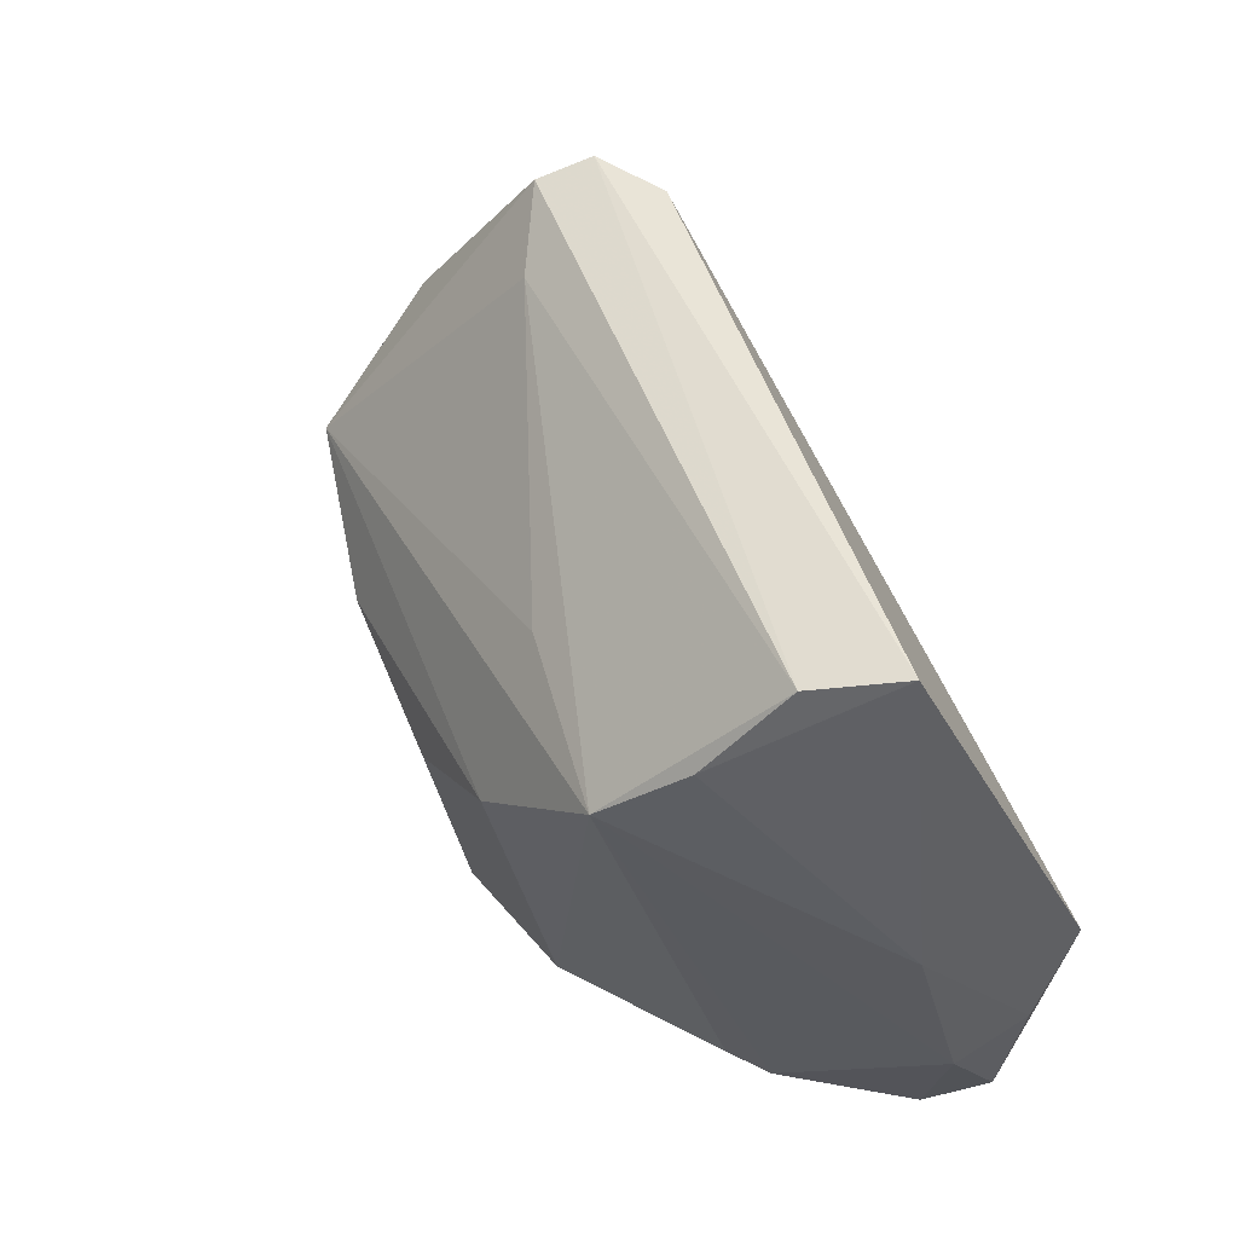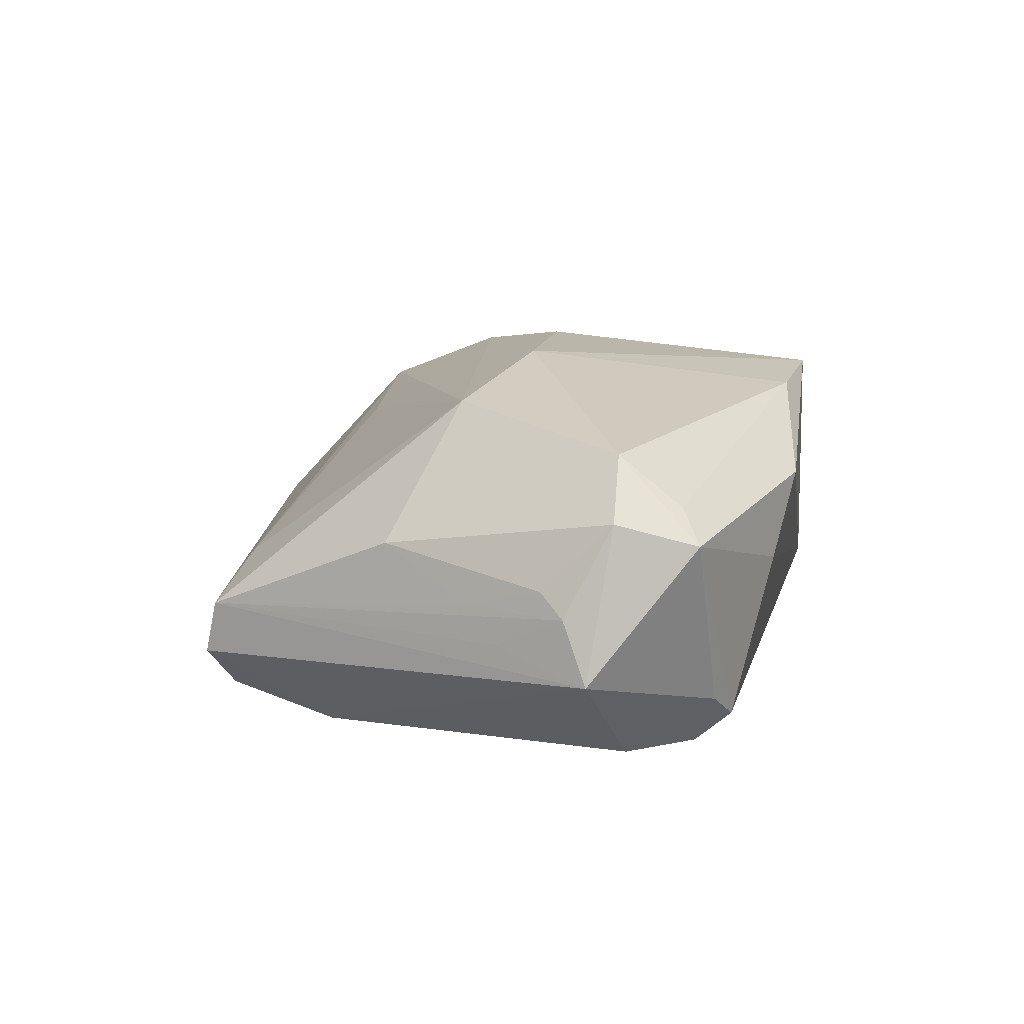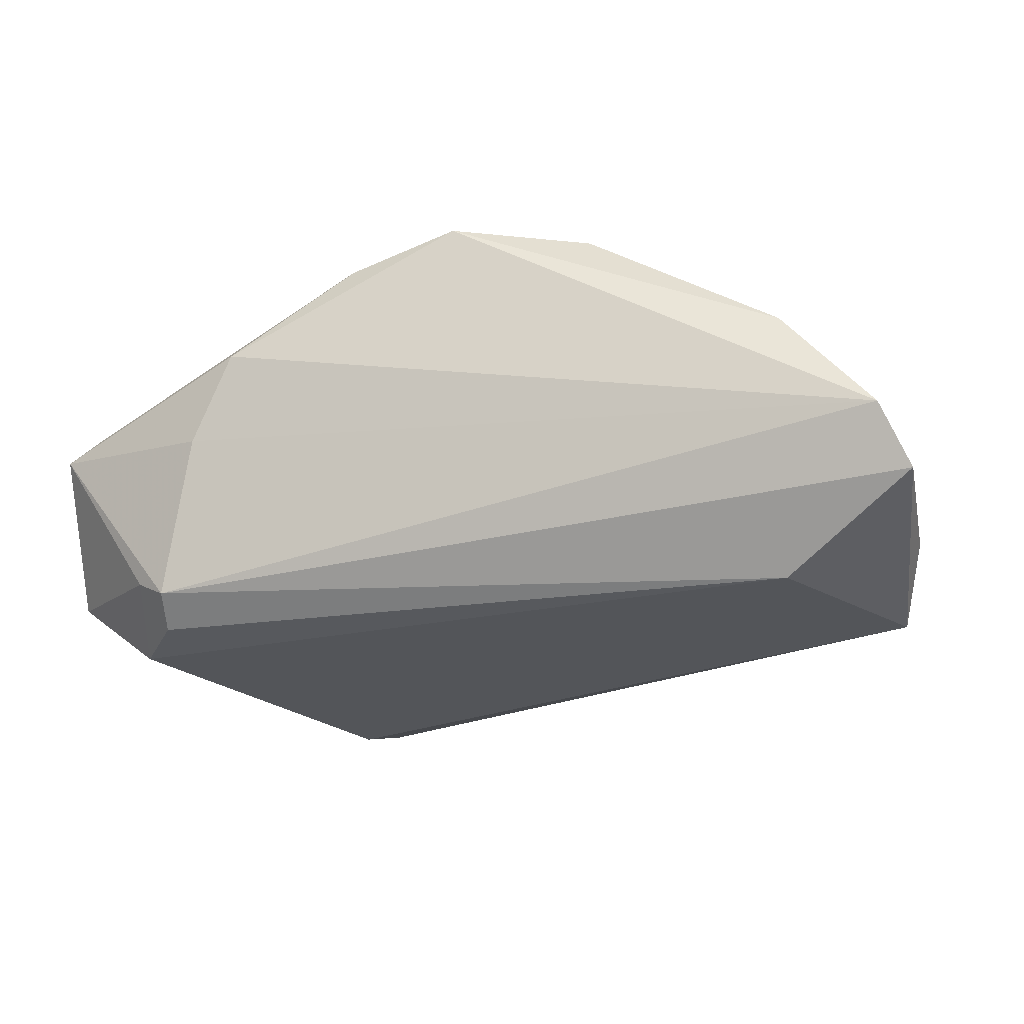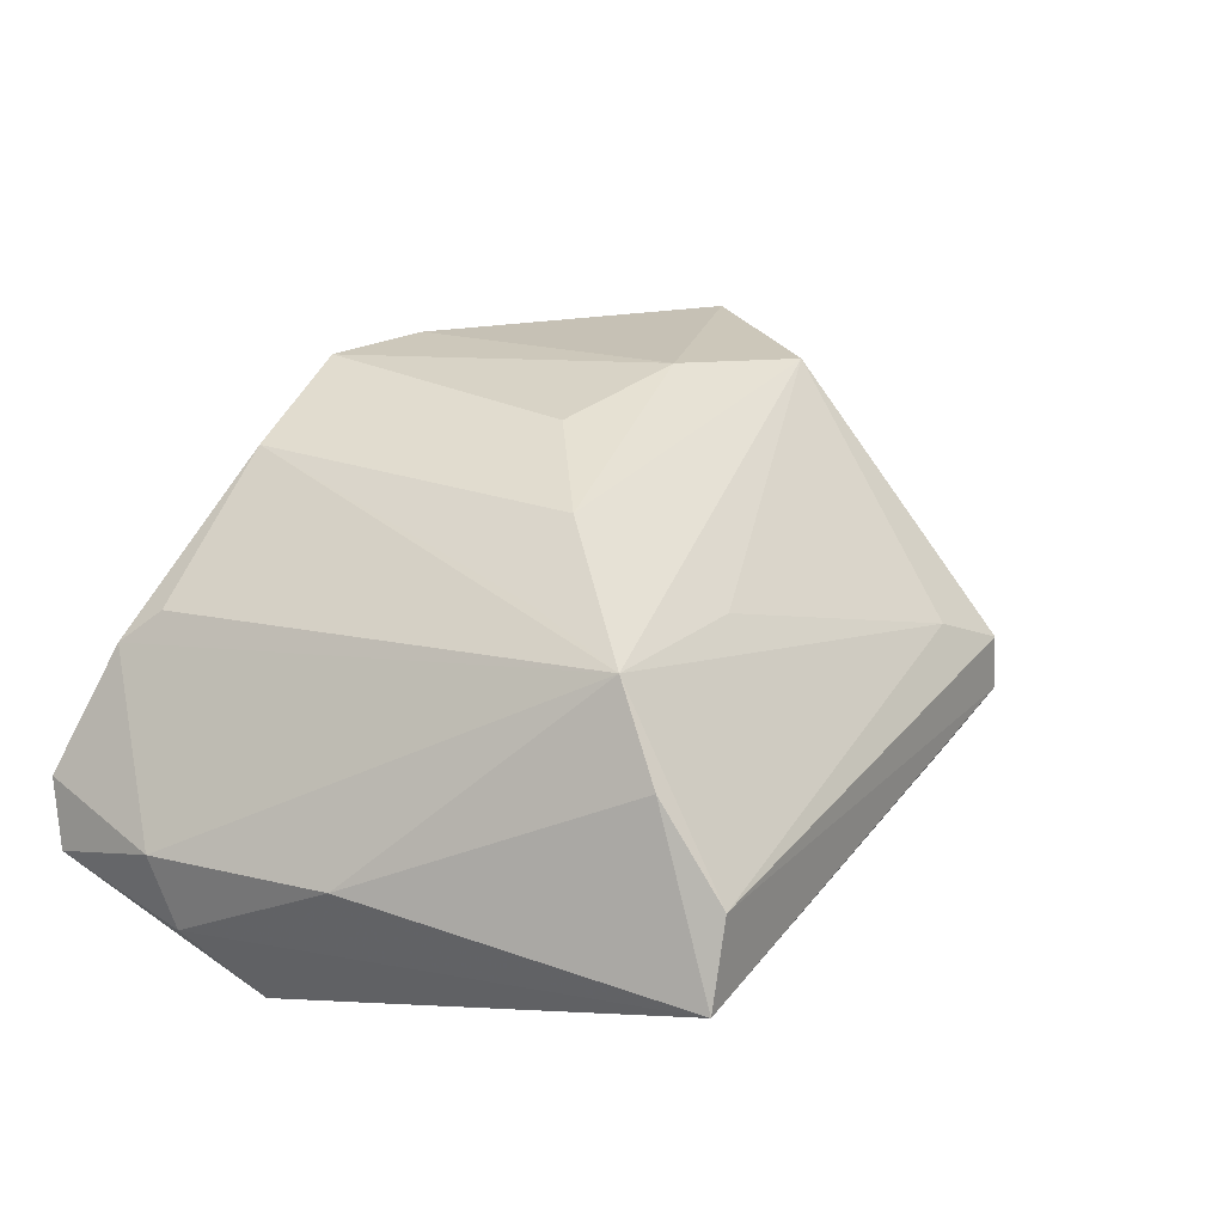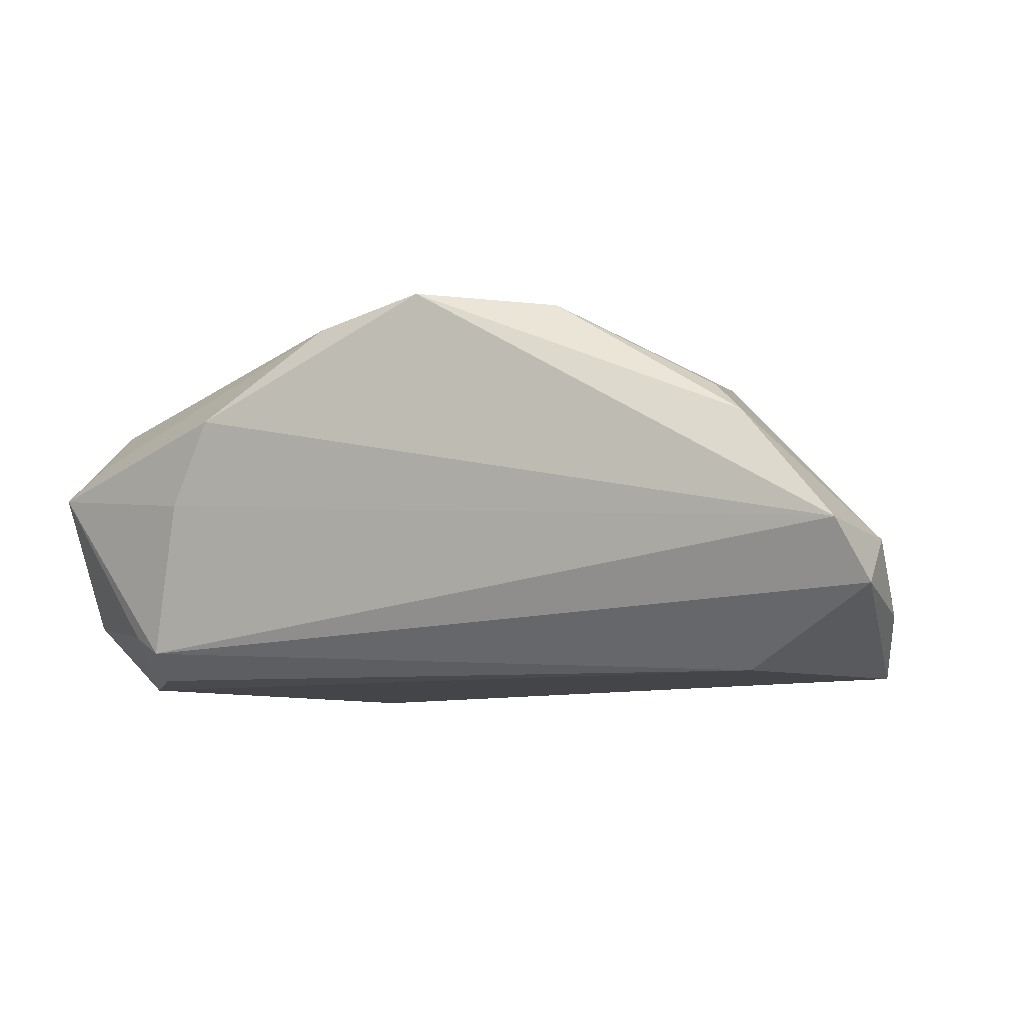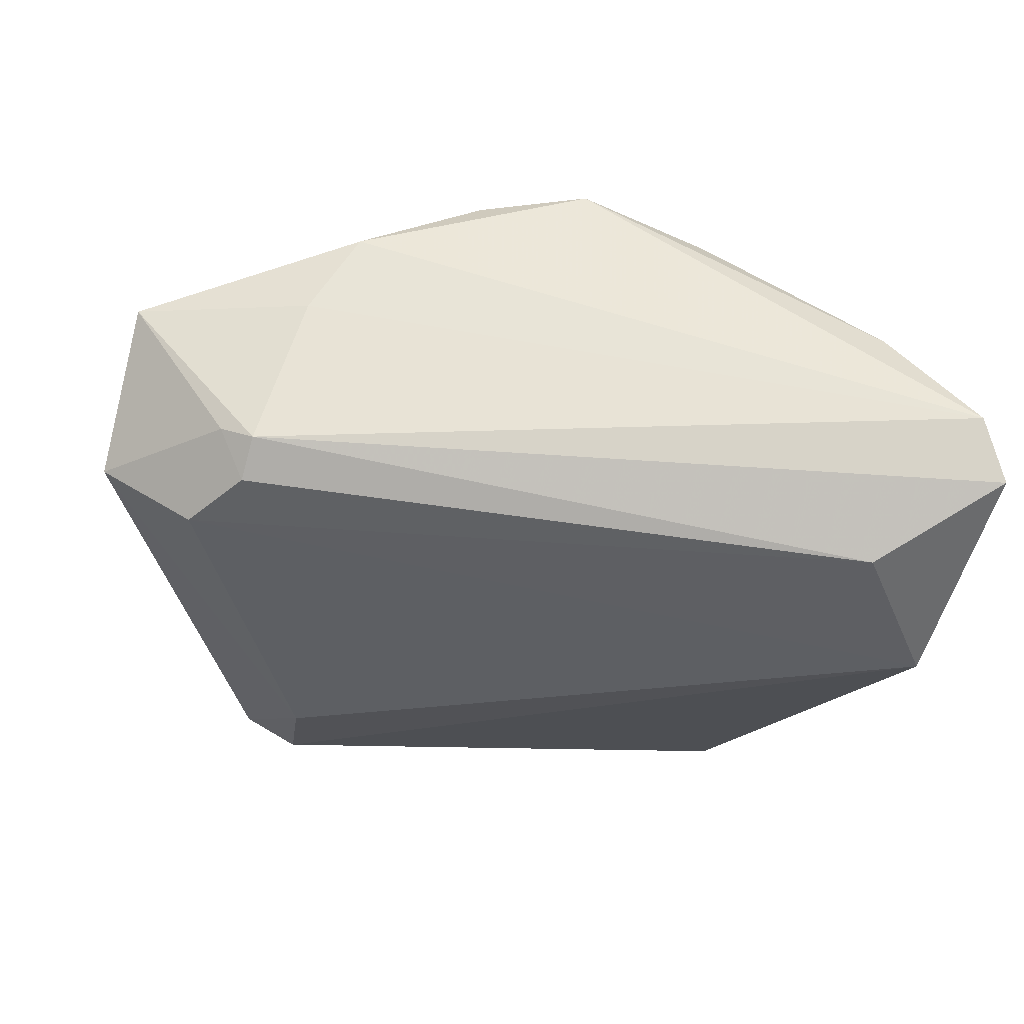
<metadata>
{"format":"obj","ext":"obj","renderer":"f3d","projection":"perspective","resolution":1024,"background":"white","views":[{"elev":60.0,"azim":59.1,"up":"+Y"},{"elev":3.9,"azim":-83.1,"up":"+Z"},{"elev":-24.4,"azim":12.4,"up":"+Z"},{"elev":39.0,"azim":125.8,"up":"+Z"},{"elev":-8.8,"azim":18.7,"up":"+Z"},{"elev":-40.6,"azim":-12.3,"up":"+Z"}]}
</metadata>
<code>
v -0.05597 -0.004398 -0.001737
v 0.03916 0.04734 -0.004059
v -0.02136 0.0002327 0.02668
v -0.0464 0.01566 0.003024
v 0.05487 -0.01868 -0.005968
v -0.05186 0.004493 -0.004041
v -0.04441 -0.02449 -0.01572
v -0.03569 -0.0315 0.0008856
v -0.0003734 -0.0008104 0.02966
v -0.05736 -0.007167 -0.004871
v 0.05008 0.004601 -0.002129
v 0.02347 0.01326 0.02433
v -0.03974 0.007086 0.02028
v -0.0411 -0.022 -0.02136
v -0.05811 -0.009923 -0.01269
v -0.05253 -0.01328 0.01418
v -7.61e-05 -0.03566 0.02555
v 0.02665 0.02657 0.02394
v 0.05211 -0.03633 -0.005444
v -0.01408 -0.03322 0.02247
v -0.04055 -0.02646 -0.01804
v -0.05333 0.000972 -0.008378
v 0.05555 -0.01445 -0.01501
v 0.05555 -0.03269 -0.01283
v 0.03943 -0.02406 -0.02201
v -0.02787 0.0263 -0.02187
v -0.05317 -0.02084 0.008056
v 0.03163 0.03483 0.01517
v -0.04674 -0.0139 -0.02201
v -0.02685 0.03965 -0.01738
v 0.05296 -0.004142 -0.02201
v 0.04101 -0.03425 0.008275
v 0.01729 -0.03202 0.02351
v -0.05723 -0.01307 0.006299
v -0.02651 0.03696 0.0003483
v -0.0351 0.04013 -0.005941
v -0.03002 -0.03426 0.01127
v 0.005936 0.02662 0.0184
v -0.05673 -0.02298 0.003786
v -0.03353 0.04167 -0.01239
v 0.03346 0.04516 0.005375
v 0.03711 -0.03043 0.01231
v 0.0126 0.01033 0.02906
f 40 41 2
f 2 11 23
f 23 31 2
f 7 21 39
f 39 21 8
f 8 21 19
f 19 21 24
f 31 23 24
f 29 31 25
f 31 24 25
f 25 24 21
f 2 41 28
f 28 41 18
f 28 11 2
f 18 11 28
f 15 7 39
f 29 7 15
f 26 31 29
f 29 15 26
f 26 15 40
f 33 42 18
f 33 9 17
f 42 33 32
f 18 42 32
f 32 17 19
f 32 33 17
f 19 17 37
f 37 8 19
f 17 20 37
f 39 8 37
f 5 23 11
f 5 24 23
f 19 24 5
f 5 32 19
f 5 11 18
f 18 32 5
f 29 25 14
f 14 25 21
f 14 7 29
f 21 7 14
f 18 41 35
f 35 38 18
f 39 37 27
f 27 37 20
f 38 35 13
f 18 38 13
f 34 15 39
f 34 13 4
f 30 40 2
f 30 26 40
f 2 31 30
f 31 26 30
f 9 33 43
f 18 13 43
f 36 13 35
f 41 40 36
f 36 35 41
f 4 13 36
f 40 15 36
f 15 22 36
f 16 27 20
f 13 34 16
f 39 27 16
f 16 34 39
f 1 34 4
f 12 33 18
f 18 43 12
f 12 43 33
f 9 43 3
f 3 43 13
f 17 9 3
f 3 20 17
f 3 16 20
f 13 16 3
f 4 36 6
f 6 1 4
f 1 6 10
f 10 22 15
f 10 36 22
f 10 6 36
f 15 34 10
f 34 1 10

</code>
